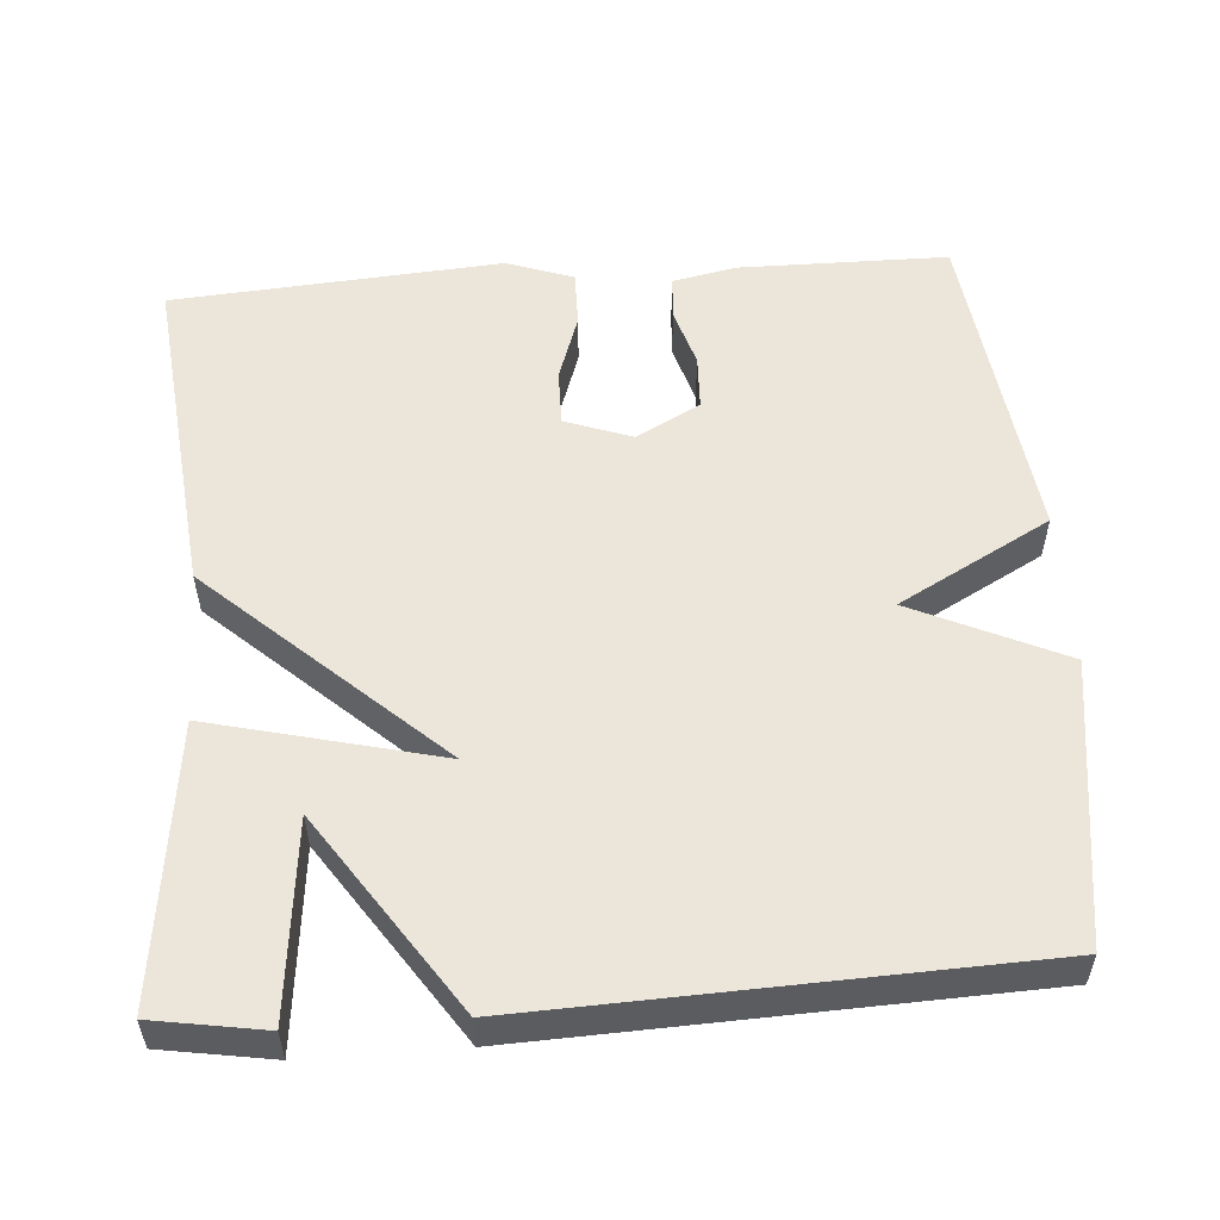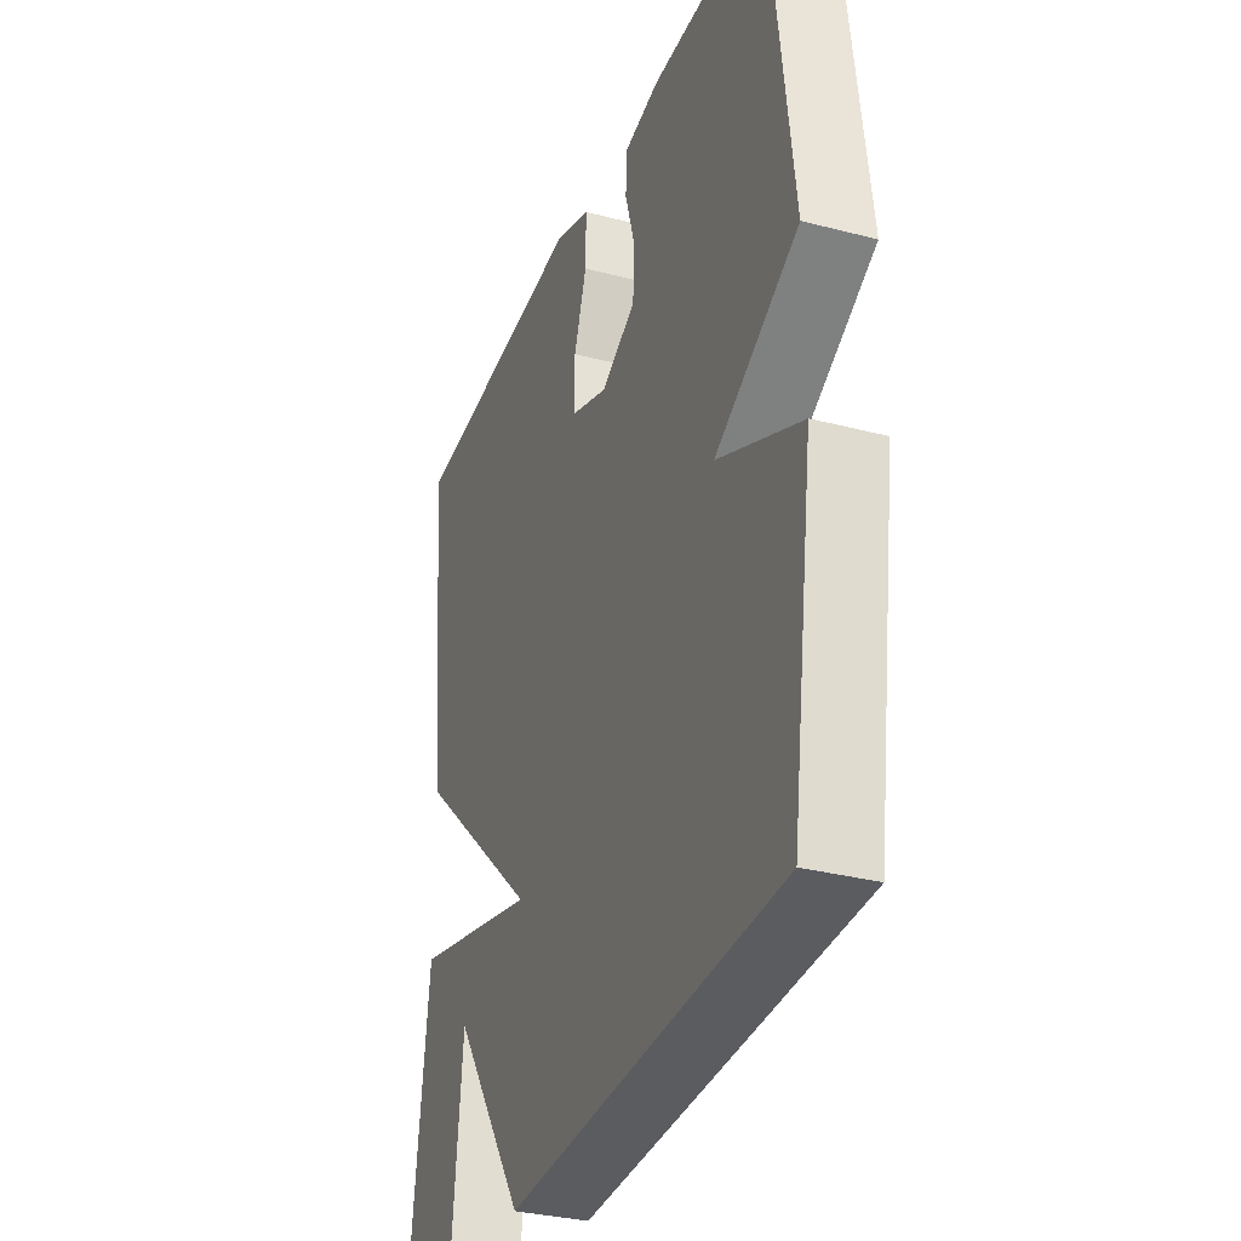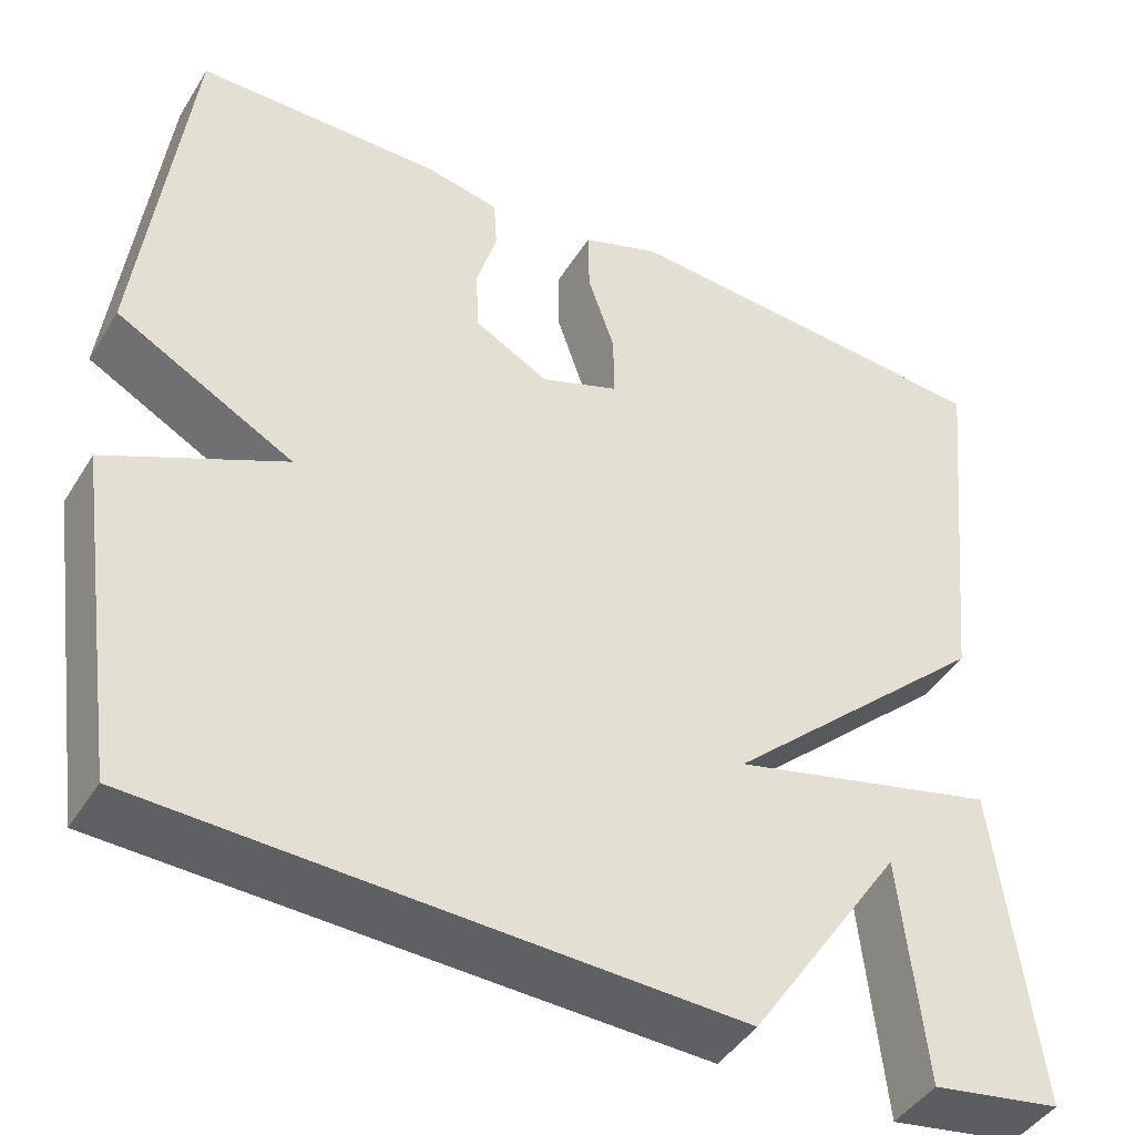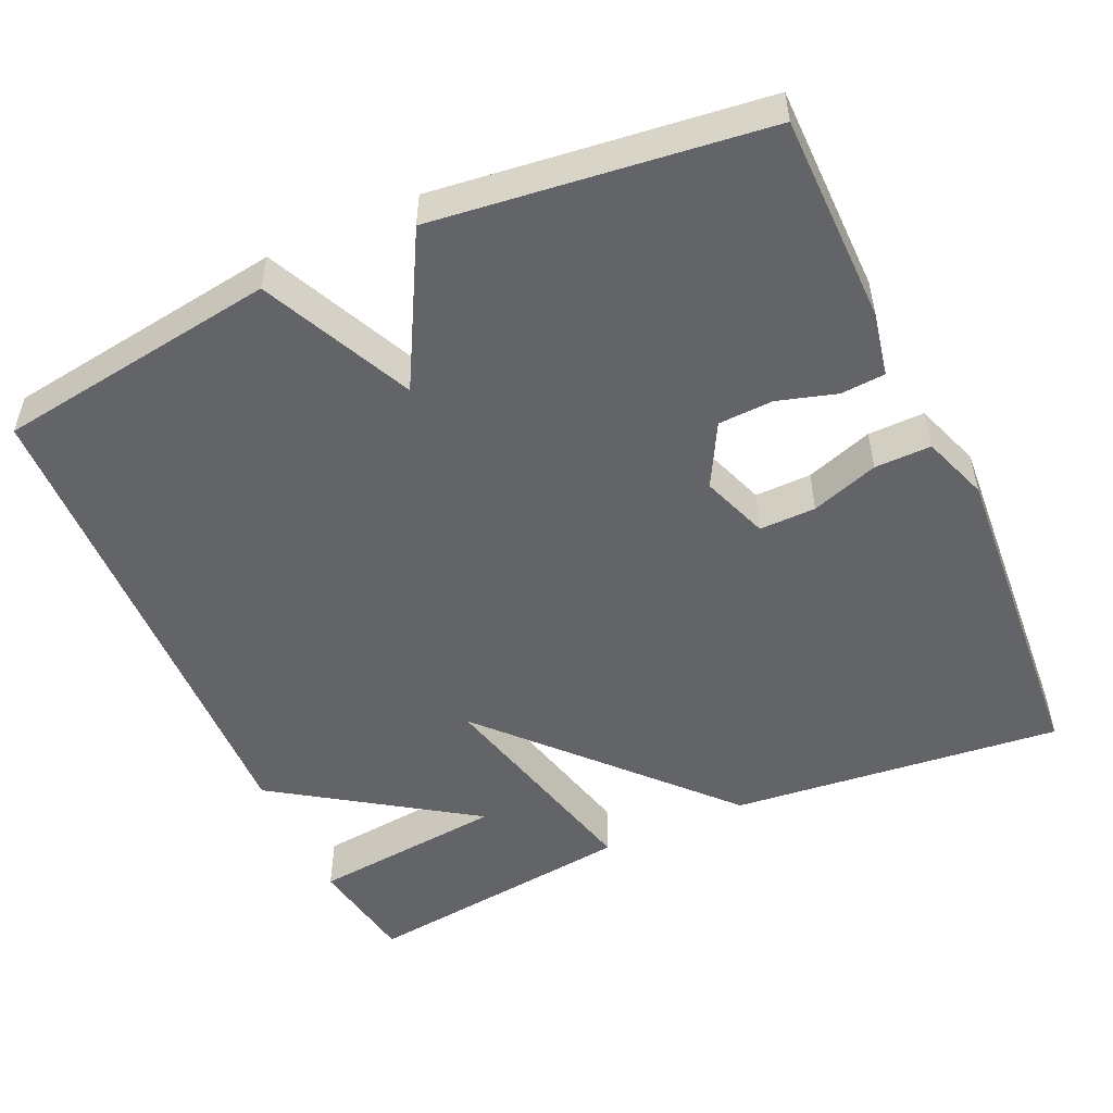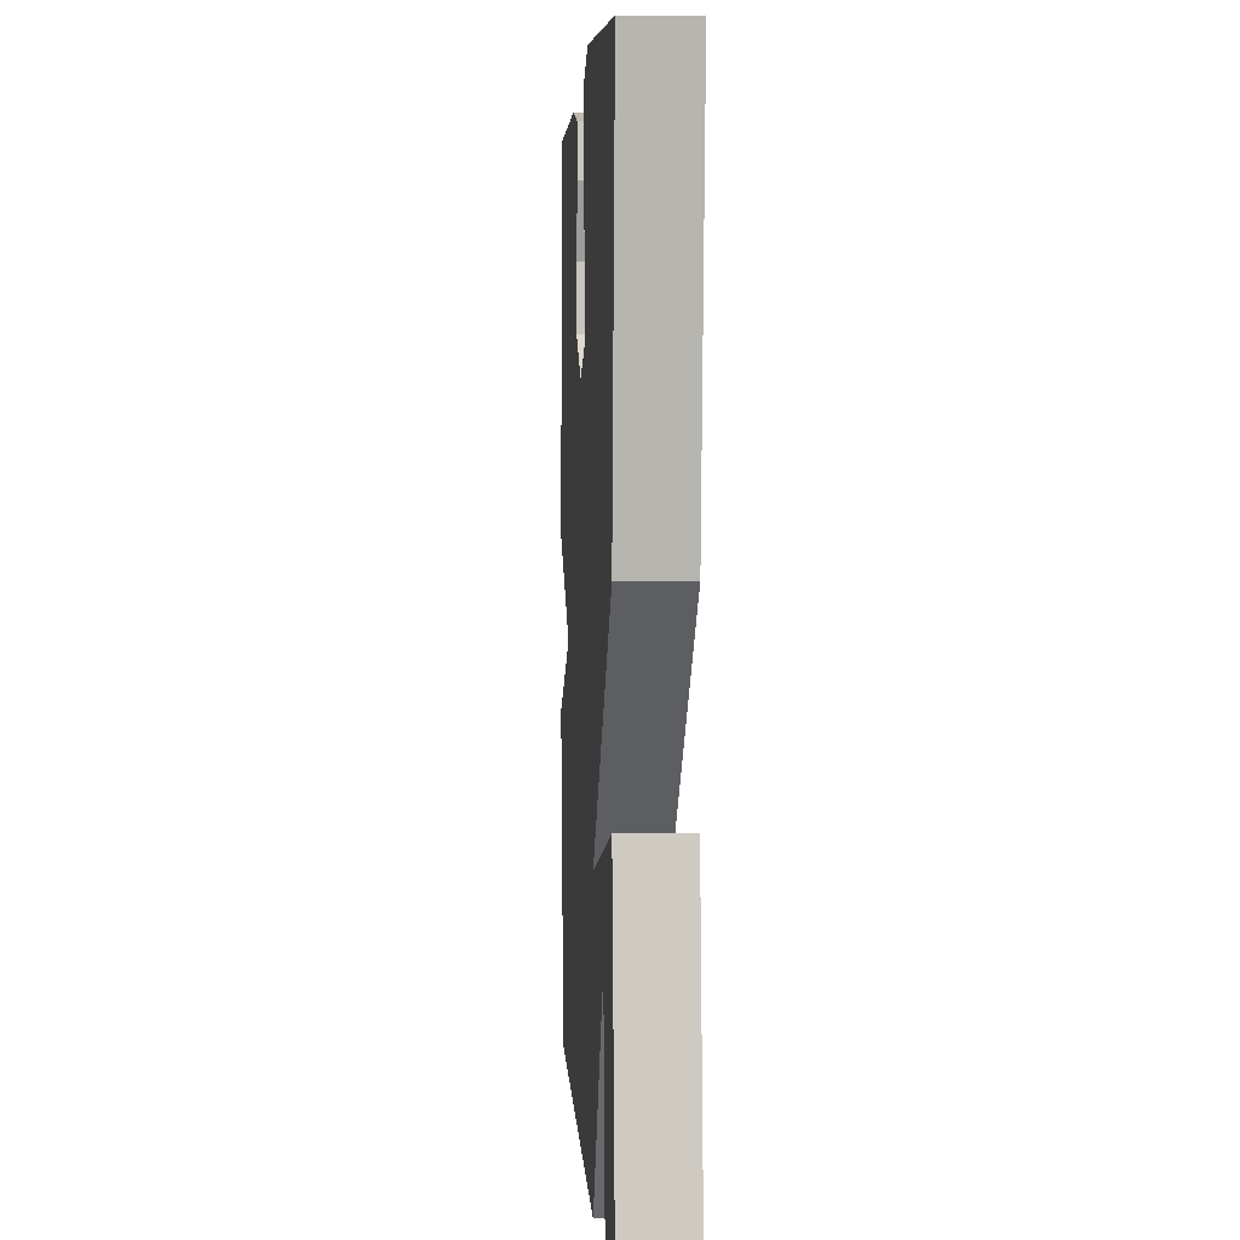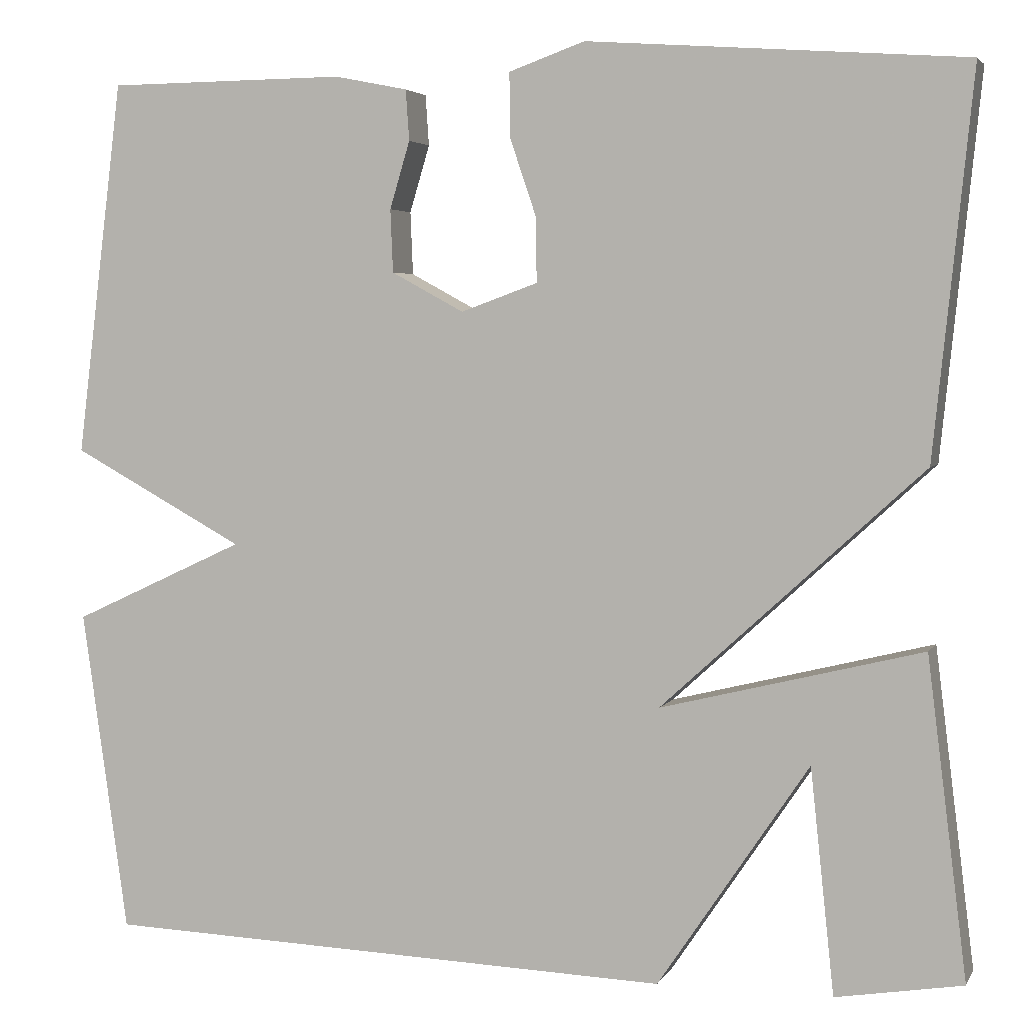
<metadata>
{"format":"obj","ext":"obj","renderer":"f3d","projection":"perspective","resolution":1024,"background":"white","views":[{"elev":54.6,"azim":175.7,"up":"+Y"},{"elev":-32.4,"azim":-110.0,"up":"+Z"},{"elev":-43.7,"azim":-29.7,"up":"+Z"},{"elev":-51.3,"azim":-65.5,"up":"+Y"},{"elev":3.5,"azim":86.6,"up":"+Z"},{"elev":3.8,"azim":16.8,"up":"+Z"}]}
</metadata>
<code>
v 0.5 0.07 0.5
v 0.455 0.07 0.064
v 0.156 0.07 -0.21
v 0.455 0.07 -0.136
v 0.5 0.07 -0.5
v 0.355 0.07 -0.524
v 0.328 0.07 -0.267
v 0.155 0.07 -0.524
v -0.5 0.07 -0.5
v -0.553 0.07 -0.13
v -0.355 0.07 -0.038
v -0.553 0.07 0.07
v -0.5 0.07 0.5
v -0.226 0.07 0.502
v -0.142 0.07 0.485
v -0.138 0.07 0.427
v -0.161 0.07 0.35
v -0.158 0.07 0.278
v -0.075 0.07 0.233
v 0.013 0.07 0.265
v 0.012 0.07 0.339
v -0.018 0.07 0.427
v -0.019 0.07 0.501
v 0.068 0.07 0.532
v 0.5 0 0.5
v 0.455 0 0.064
v 0.156 0 -0.21
v 0.455 0 -0.136
v 0.5 0 -0.5
v 0.355 0 -0.524
v 0.328 0 -0.267
v 0.155 0 -0.524
v -0.5 0 -0.5
v -0.553 0 -0.13
v -0.355 0 -0.038
v -0.553 0 0.07
v -0.5 0 0.5
v -0.226 0 0.502
v -0.142 0 0.485
v -0.138 0 0.427
v -0.161 0 0.35
v -0.158 0 0.278
v -0.075 0 0.233
v 0.013 0 0.265
v 0.012 0 0.339
v -0.018 0 0.427
v -0.019 0 0.501
v 0.068 0 0.532
f 24 1 2
f 23 24 2
f 22 23 2
f 21 22 2
f 20 21 2 3
f 19 20 3
f 18 19 3
f 15 16 17
f 14 15 17
f 13 14 17
f 12 13 17
f 11 12 17
f 11 17 18
f 8 9 10 11
f 8 11 18 3
f 4 5 6 7
f 3 4 7
f 3 7 8
f 26 25 48
f 26 48 47
f 26 47 46
f 26 46 45
f 27 26 45 44
f 27 44 43
f 27 43 42
f 41 40 39
f 41 39 38
f 41 38 37
f 41 37 36
f 41 36 35
f 42 41 35
f 35 34 33 32
f 27 42 35 32
f 31 30 29 28
f 31 28 27
f 32 31 27
f 1 25 26 2
f 2 26 27 3
f 3 27 28 4
f 4 28 29 5
f 5 29 30 6
f 6 30 31 7
f 7 31 32 8
f 8 32 33 9
f 9 33 34 10
f 10 34 35 11
f 11 35 36 12
f 12 36 37 13
f 13 37 38 14
f 14 38 39 15
f 15 39 40 16
f 16 40 41 17
f 17 41 42 18
f 18 42 43 19
f 19 43 44 20
f 20 44 45 21
f 21 45 46 22
f 22 46 47 23
f 23 47 48 24
f 24 48 25 1

</code>
